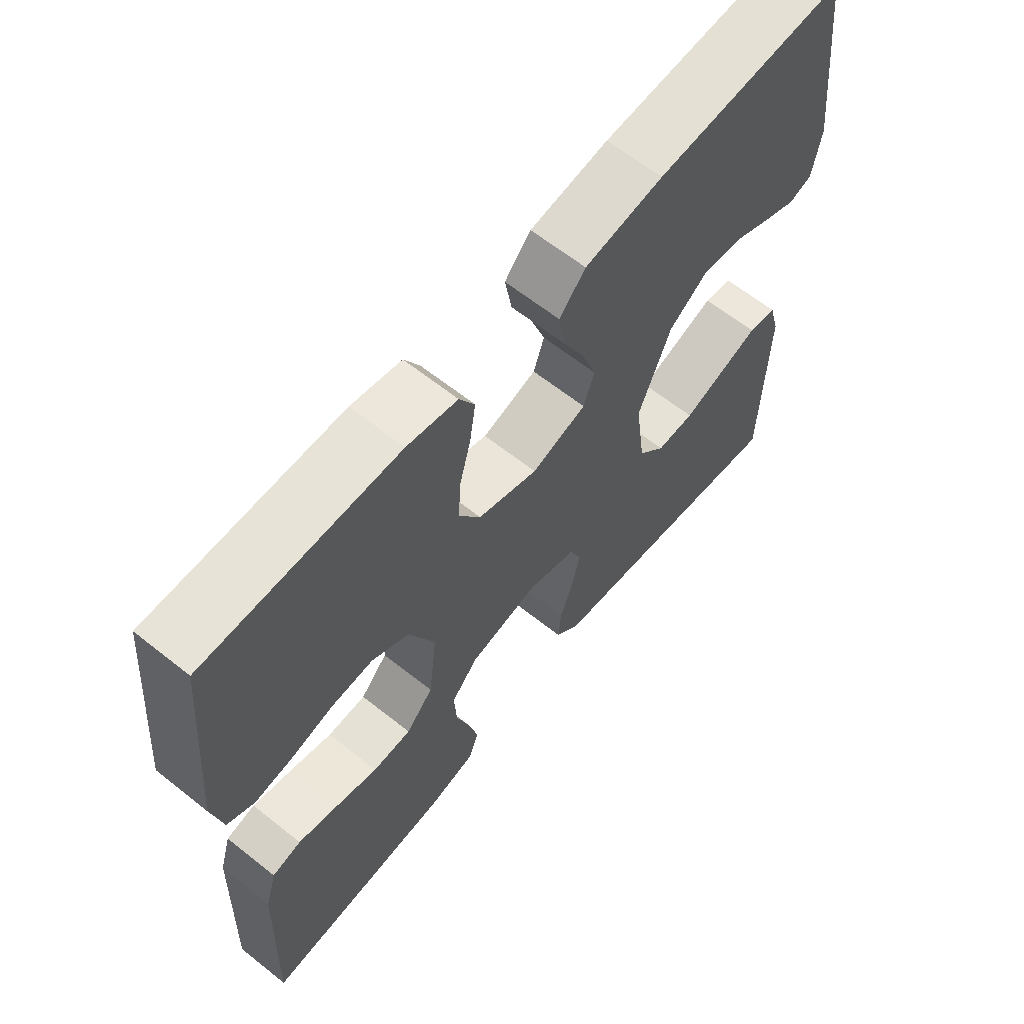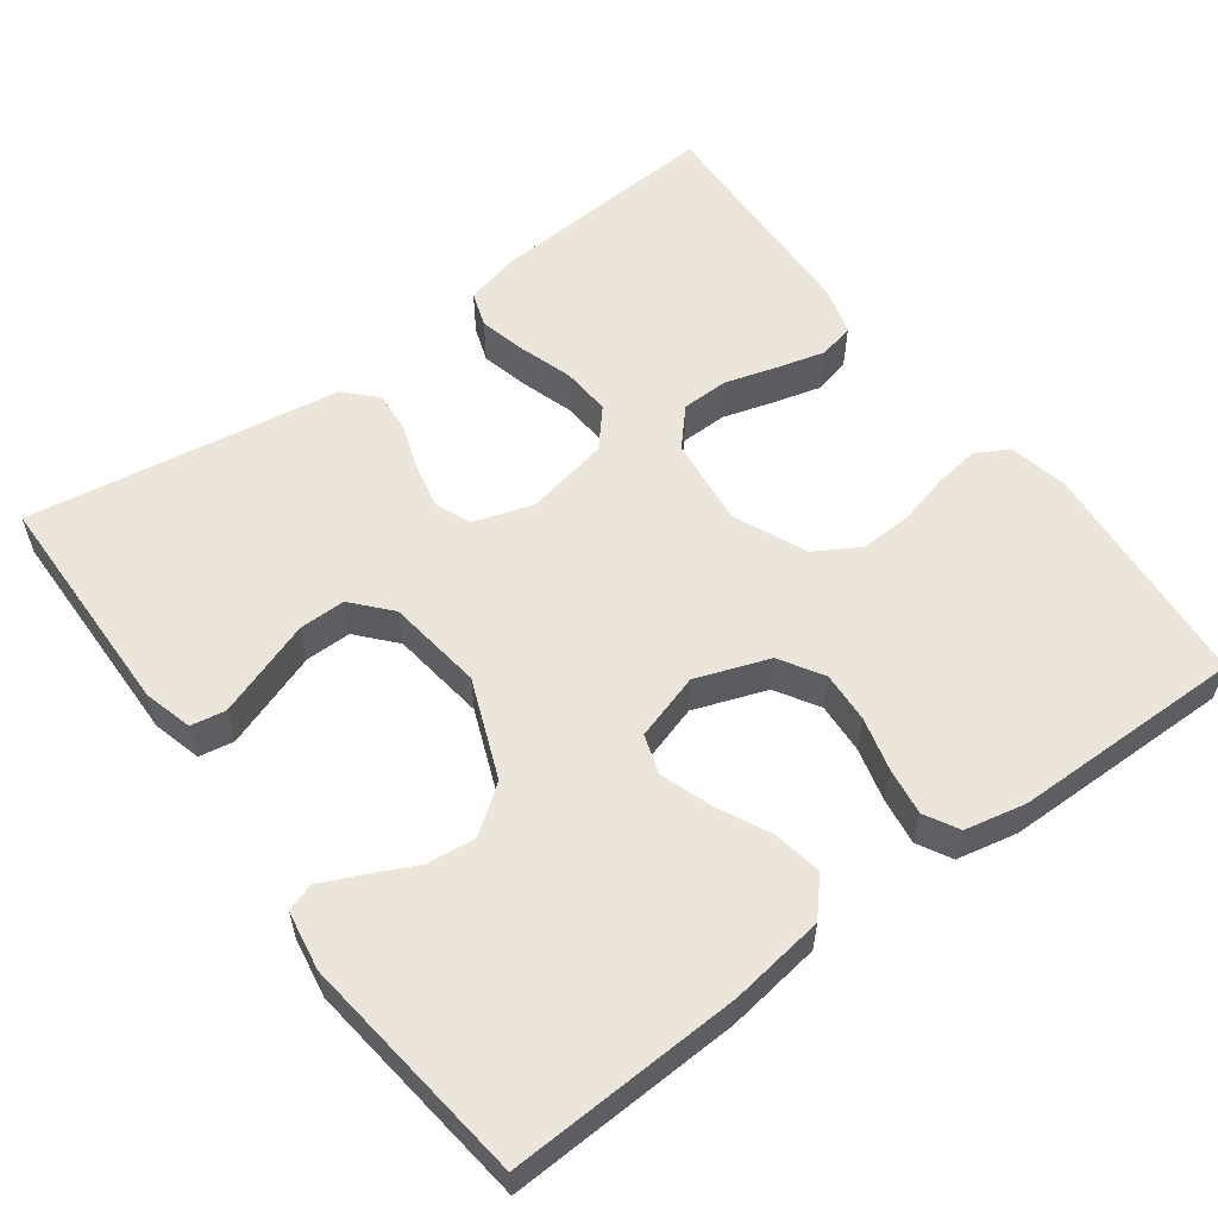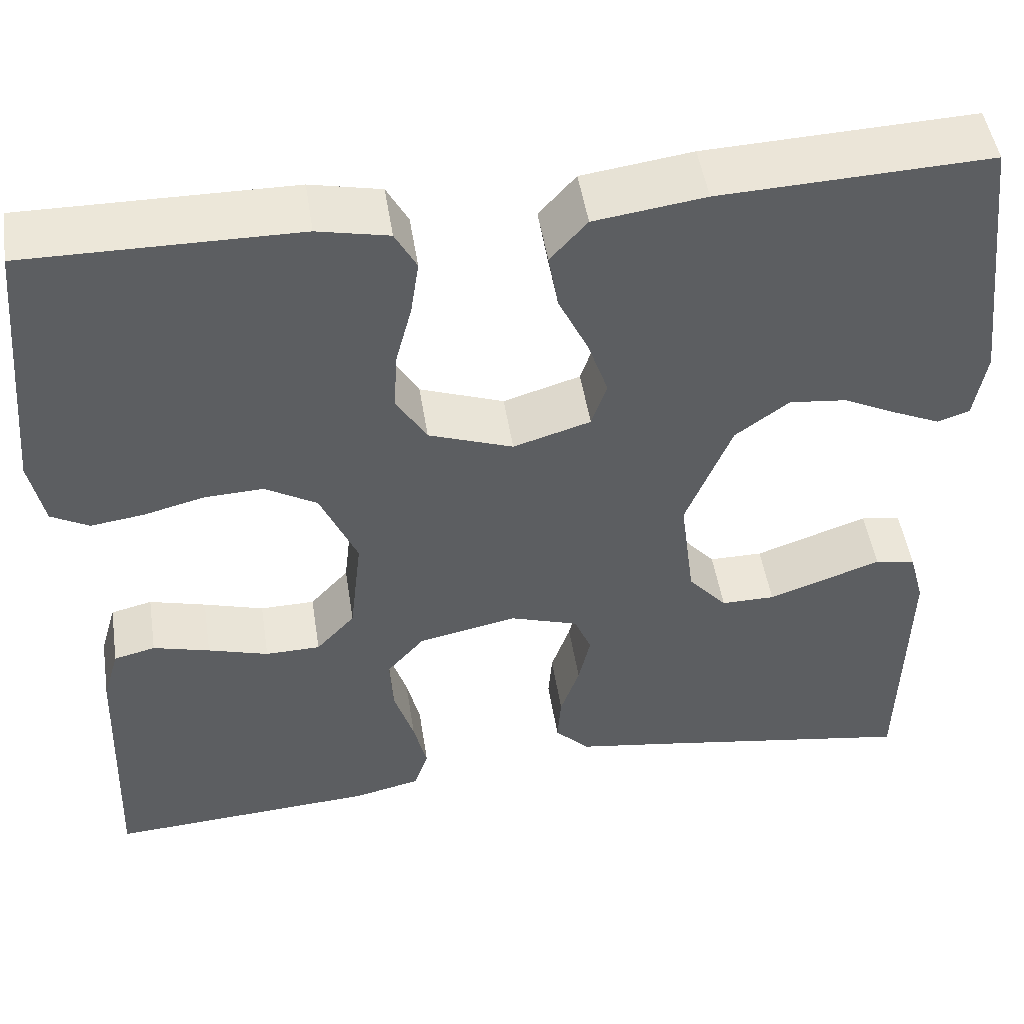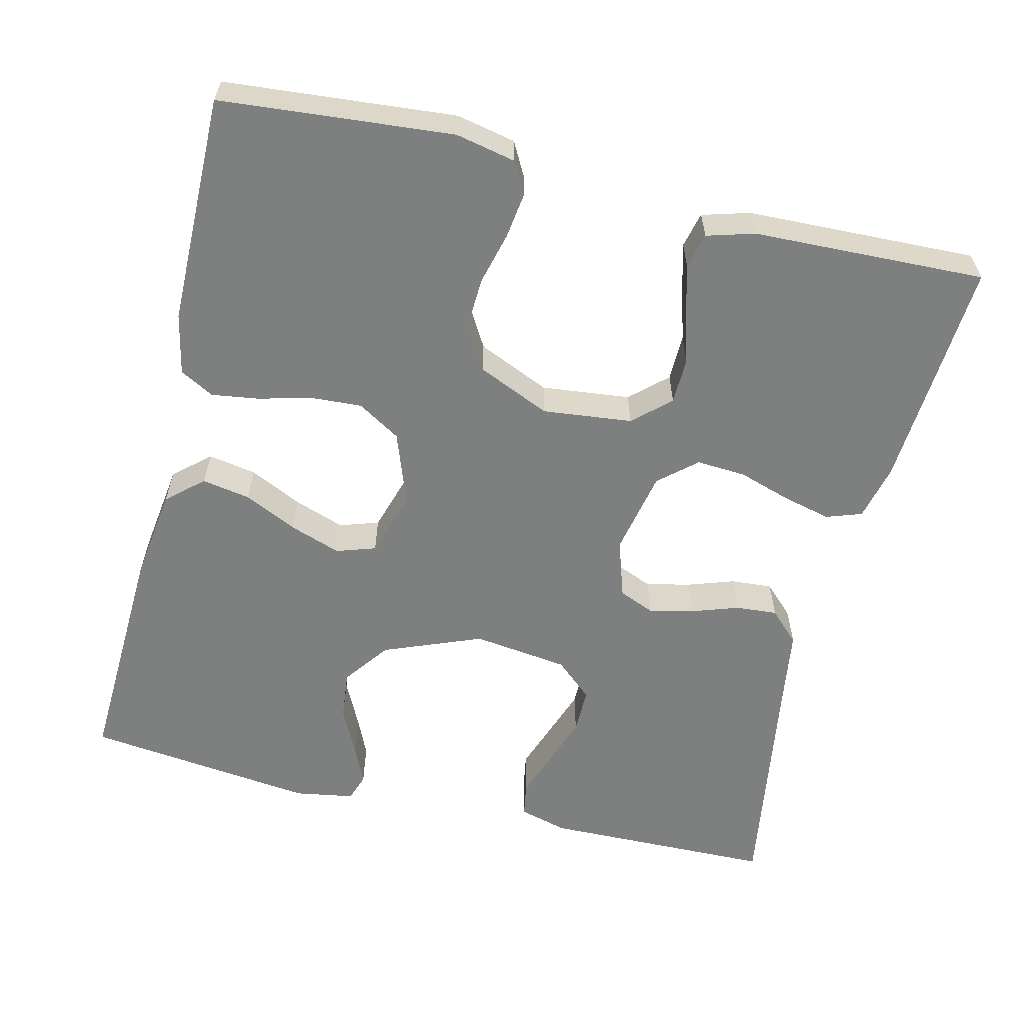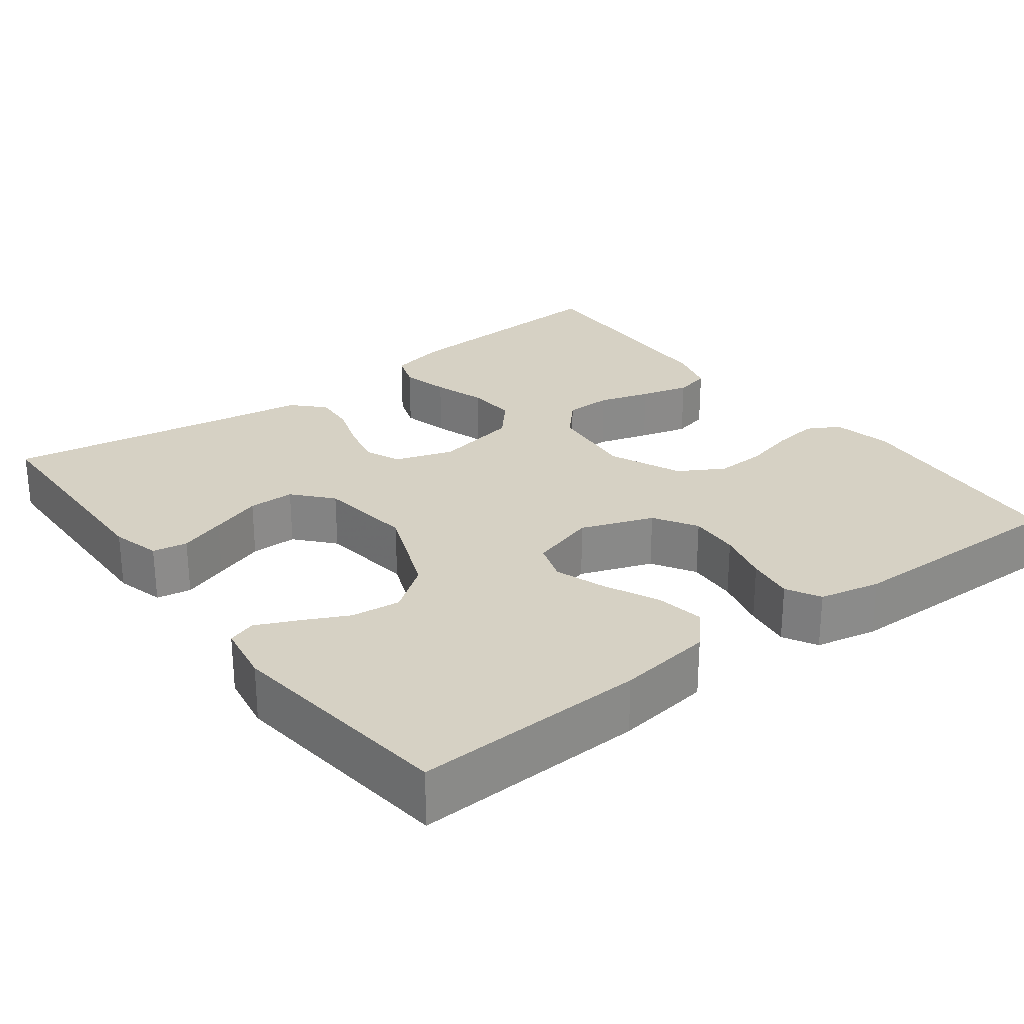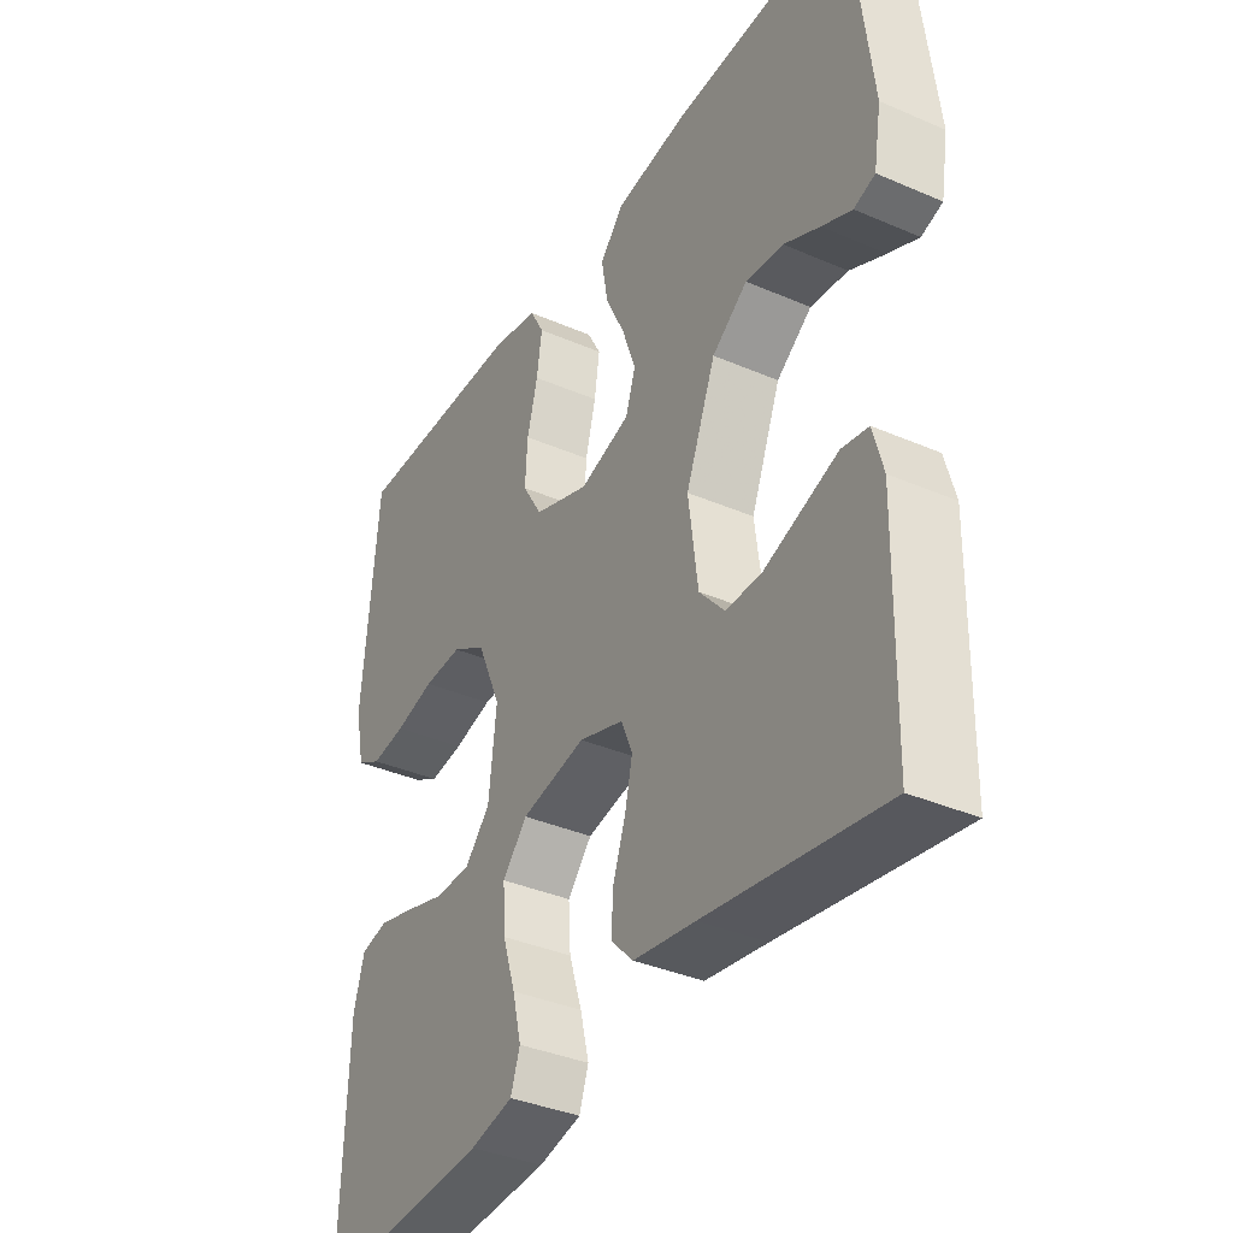
<metadata>
{"format":"obj","ext":"obj","renderer":"f3d","projection":"perspective","resolution":1024,"background":"white","views":[{"elev":63.4,"azim":128.8,"up":"+Z"},{"elev":57.0,"azim":-36.6,"up":"+Y"},{"elev":49.0,"azim":171.2,"up":"+Z"},{"elev":-59.6,"azim":76.3,"up":"+Y"},{"elev":26.6,"azim":-37.1,"up":"+Y"},{"elev":-36.9,"azim":-119.2,"up":"+Z"}]}
</metadata>
<code>
v -0.5 0.07 0.5
v -0.2 0.07 0.488
v -0.077 0.07 0.471
v -0.036 0.07 0.425
v -0.047 0.07 0.362
v -0.08 0.07 0.293
v -0.103 0.07 0.227
v -0.086 0.07 0.176
v 0 0.07 0.15
v 0.094 0.07 0.184
v 0.128 0.07 0.24
v 0.124 0.07 0.306
v 0.106 0.07 0.375
v 0.097 0.07 0.436
v 0.121 0.07 0.48
v 0.2 0.07 0.497
v 0.5 0.07 0.5
v 0.527 0.07 0.2
v 0.511 0.07 0.123
v 0.469 0.07 0.1
v 0.41 0.07 0.108
v 0.343 0.07 0.125
v 0.277 0.07 0.128
v 0.219 0.07 0.094
v 0.178 0.07 0
v 0.191 0.07 -0.116
v 0.234 0.07 -0.163
v 0.295 0.07 -0.164
v 0.362 0.07 -0.144
v 0.425 0.07 -0.127
v 0.471 0.07 -0.138
v 0.489 0.07 -0.2
v 0.5 0.07 -0.5
v 0.2 0.07 -0.481
v 0.127 0.07 -0.464
v 0.111 0.07 -0.418
v 0.126 0.07 -0.356
v 0.148 0.07 -0.287
v 0.152 0.07 -0.223
v 0.11 0.07 -0.175
v 0 0.07 -0.153
v -0.076 0.07 -0.178
v -0.095 0.07 -0.224
v -0.082 0.07 -0.282
v -0.061 0.07 -0.343
v -0.057 0.07 -0.397
v -0.095 0.07 -0.436
v -0.2 0.07 -0.452
v -0.5 0.07 -0.5
v -0.506 0.07 -0.2
v -0.489 0.07 -0.137
v -0.444 0.07 -0.129
v -0.384 0.07 -0.15
v -0.318 0.07 -0.173
v -0.258 0.07 -0.173
v -0.215 0.07 -0.124
v -0.199 0.07 0
v -0.25 0.07 0.127
v -0.31 0.07 0.171
v -0.374 0.07 0.164
v -0.435 0.07 0.134
v -0.486 0.07 0.111
v -0.522 0.07 0.123
v -0.535 0.07 0.2
v -0.5 0 0.5
v -0.2 0 0.488
v -0.077 0 0.471
v -0.036 0 0.425
v -0.047 0 0.362
v -0.08 0 0.293
v -0.103 0 0.227
v -0.086 0 0.176
v 0 0 0.15
v 0.094 0 0.184
v 0.128 0 0.24
v 0.124 0 0.306
v 0.106 0 0.375
v 0.097 0 0.436
v 0.121 0 0.48
v 0.2 0 0.497
v 0.5 0 0.5
v 0.527 0 0.2
v 0.511 0 0.123
v 0.469 0 0.1
v 0.41 0 0.108
v 0.343 0 0.125
v 0.277 0 0.128
v 0.219 0 0.094
v 0.178 0 0
v 0.191 0 -0.116
v 0.234 0 -0.163
v 0.295 0 -0.164
v 0.362 0 -0.144
v 0.425 0 -0.127
v 0.471 0 -0.138
v 0.489 0 -0.2
v 0.5 0 -0.5
v 0.2 0 -0.481
v 0.127 0 -0.464
v 0.111 0 -0.418
v 0.126 0 -0.356
v 0.148 0 -0.287
v 0.152 0 -0.223
v 0.11 0 -0.175
v 0 0 -0.153
v -0.076 0 -0.178
v -0.095 0 -0.224
v -0.082 0 -0.282
v -0.061 0 -0.343
v -0.057 0 -0.397
v -0.095 0 -0.436
v -0.2 0 -0.452
v -0.5 0 -0.5
v -0.506 0 -0.2
v -0.489 0 -0.137
v -0.444 0 -0.129
v -0.384 0 -0.15
v -0.318 0 -0.173
v -0.258 0 -0.173
v -0.215 0 -0.124
v -0.199 0 0
v -0.25 0 0.127
v -0.31 0 0.171
v -0.374 0 0.164
v -0.435 0 0.134
v -0.486 0 0.111
v -0.522 0 0.123
v -0.535 0 0.2
f 3 4 5
f 2 3 5
f 1 2 5
f 64 1 5
f 63 64 5
f 62 63 5
f 61 62 5
f 60 61 5
f 59 60 5 6
f 58 59 6 7
f 57 58 7 8
f 56 57 8 9
f 51 52 53
f 50 51 53
f 49 50 53
f 48 49 53
f 48 53 54
f 47 48 54
f 46 47 54
f 45 46 54
f 44 45 54
f 43 44 54 55
f 36 37 38
f 35 36 38
f 34 35 38
f 33 34 38
f 32 33 38
f 31 32 38
f 30 31 38
f 29 30 38
f 28 29 38
f 27 28 38 39
f 26 27 39 40
f 20 21 22
f 19 20 22
f 18 19 22
f 17 18 22
f 16 17 22
f 15 16 22
f 14 15 22
f 13 14 22
f 12 13 22
f 11 12 22 23
f 10 11 23 24
f 10 24 25
f 9 10 25
f 56 9 25
f 42 43 55 56
f 25 26 40 41
f 25 41 42 56
f 69 68 67
f 69 67 66
f 69 66 65
f 69 65 128
f 69 128 127
f 69 127 126
f 69 126 125
f 69 125 124
f 70 69 124 123
f 71 70 123 122
f 72 71 122 121
f 73 72 121 120
f 117 116 115
f 117 115 114
f 117 114 113
f 117 113 112
f 118 117 112
f 118 112 111
f 118 111 110
f 118 110 109
f 118 109 108
f 119 118 108 107
f 102 101 100
f 102 100 99
f 102 99 98
f 102 98 97
f 102 97 96
f 102 96 95
f 102 95 94
f 102 94 93
f 102 93 92
f 103 102 92 91
f 104 103 91 90
f 86 85 84
f 86 84 83
f 86 83 82
f 86 82 81
f 86 81 80
f 86 80 79
f 86 79 78
f 86 78 77
f 86 77 76
f 87 86 76 75
f 88 87 75 74
f 89 88 74
f 89 74 73
f 89 73 120
f 120 119 107 106
f 105 104 90 89
f 120 106 105 89
f 1 65 66 2
f 2 66 67 3
f 3 67 68 4
f 4 68 69 5
f 5 69 70 6
f 6 70 71 7
f 7 71 72 8
f 8 72 73 9
f 9 73 74 10
f 10 74 75 11
f 11 75 76 12
f 12 76 77 13
f 13 77 78 14
f 14 78 79 15
f 15 79 80 16
f 16 80 81 17
f 17 81 82 18
f 18 82 83 19
f 19 83 84 20
f 20 84 85 21
f 21 85 86 22
f 22 86 87 23
f 23 87 88 24
f 24 88 89 25
f 25 89 90 26
f 26 90 91 27
f 27 91 92 28
f 28 92 93 29
f 29 93 94 30
f 30 94 95 31
f 31 95 96 32
f 32 96 97 33
f 33 97 98 34
f 34 98 99 35
f 35 99 100 36
f 36 100 101 37
f 37 101 102 38
f 38 102 103 39
f 39 103 104 40
f 40 104 105 41
f 41 105 106 42
f 42 106 107 43
f 43 107 108 44
f 44 108 109 45
f 45 109 110 46
f 46 110 111 47
f 47 111 112 48
f 48 112 113 49
f 49 113 114 50
f 50 114 115 51
f 51 115 116 52
f 52 116 117 53
f 53 117 118 54
f 54 118 119 55
f 55 119 120 56
f 56 120 121 57
f 57 121 122 58
f 58 122 123 59
f 59 123 124 60
f 60 124 125 61
f 61 125 126 62
f 62 126 127 63
f 63 127 128 64
f 64 128 65 1

</code>
